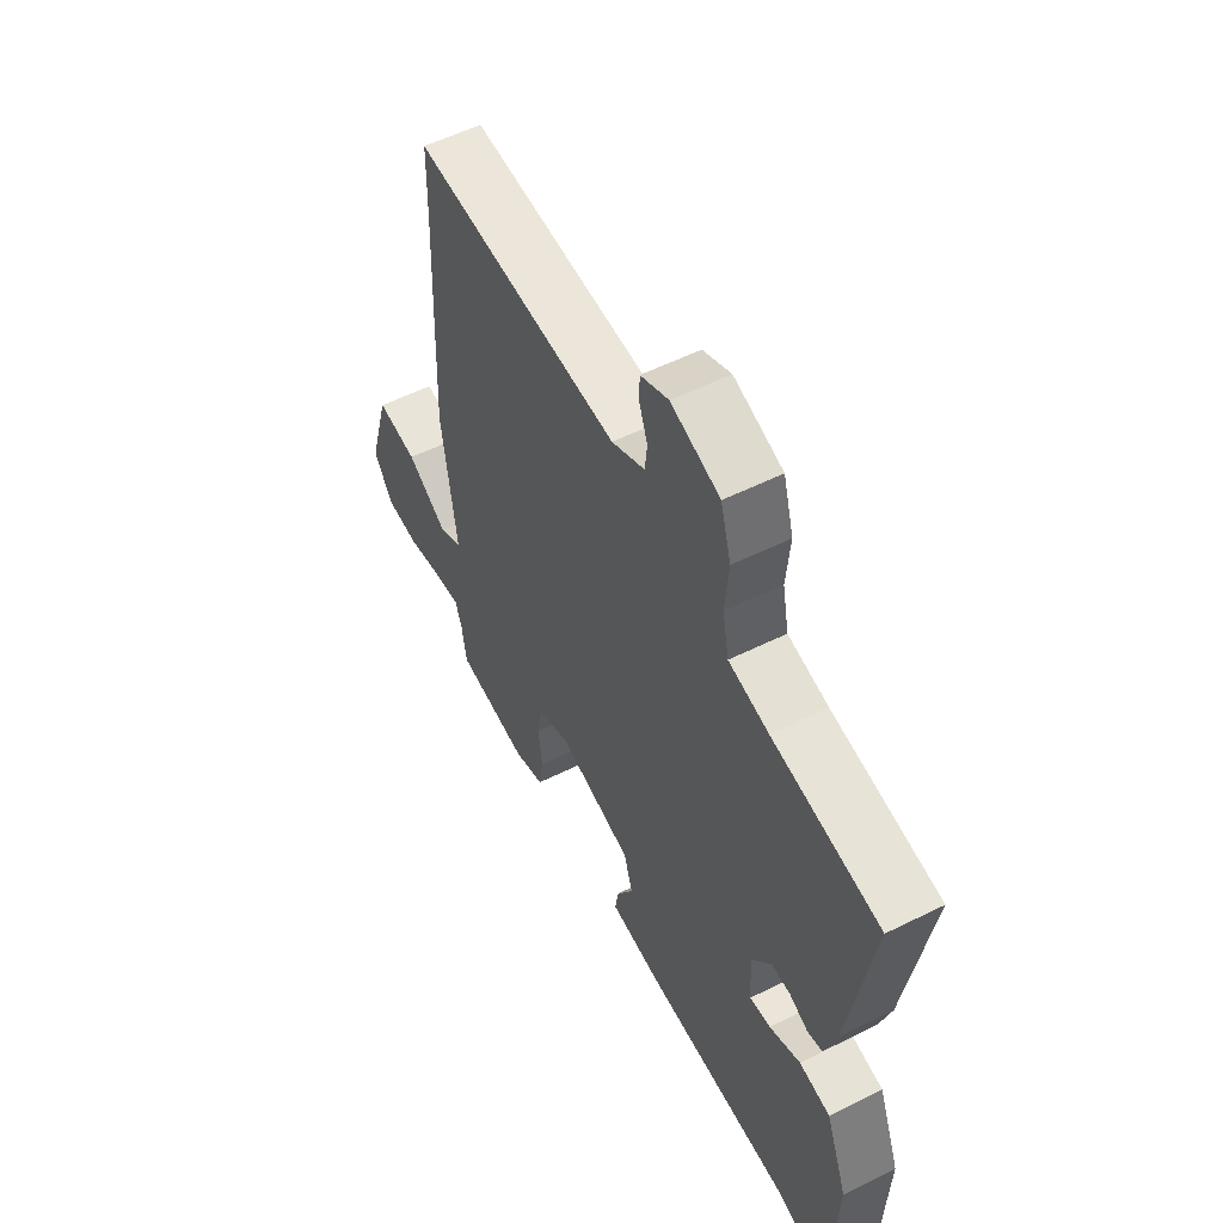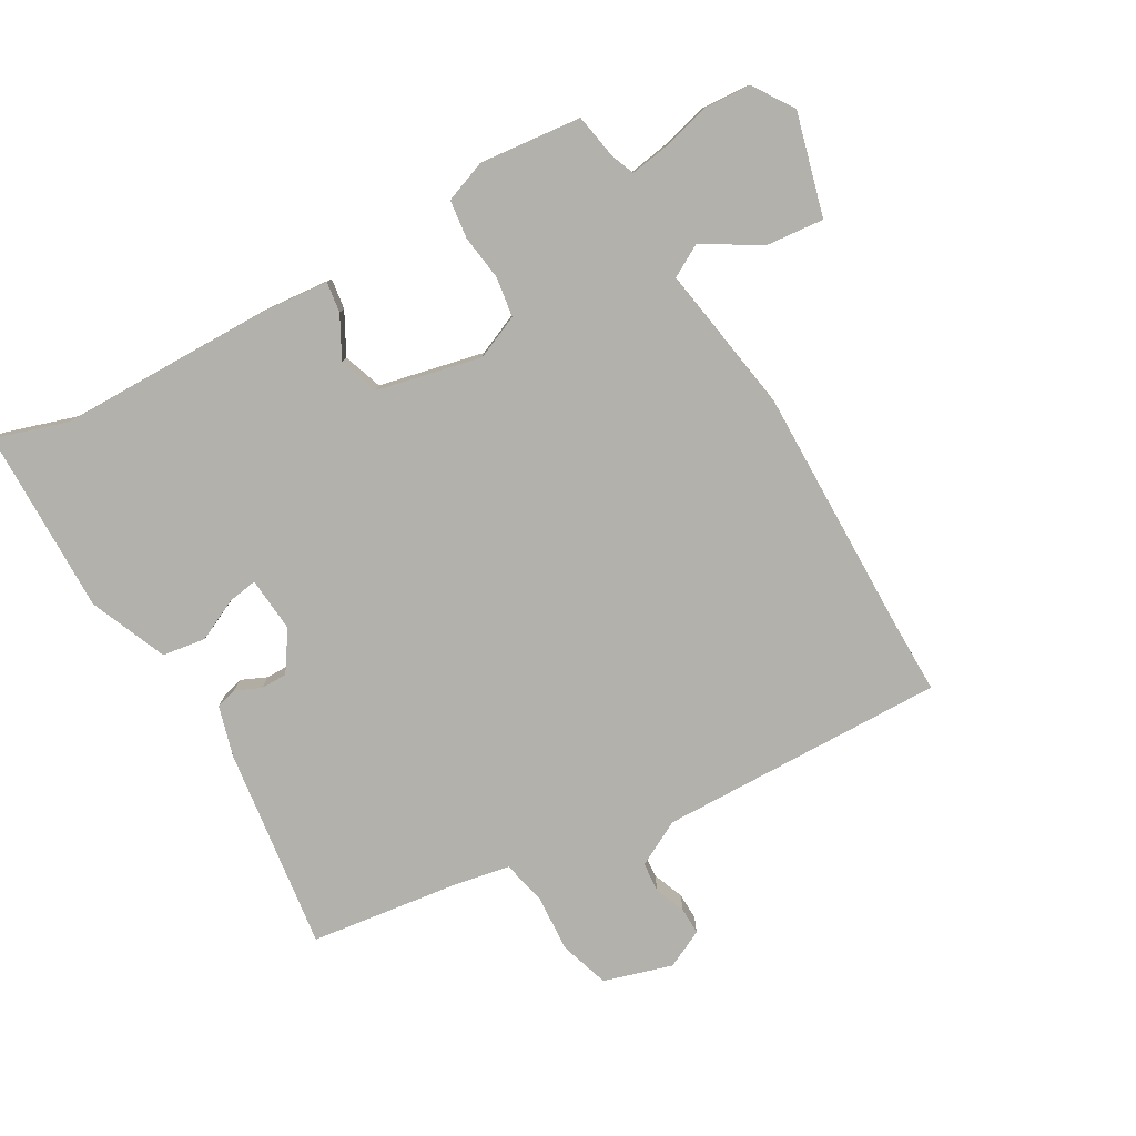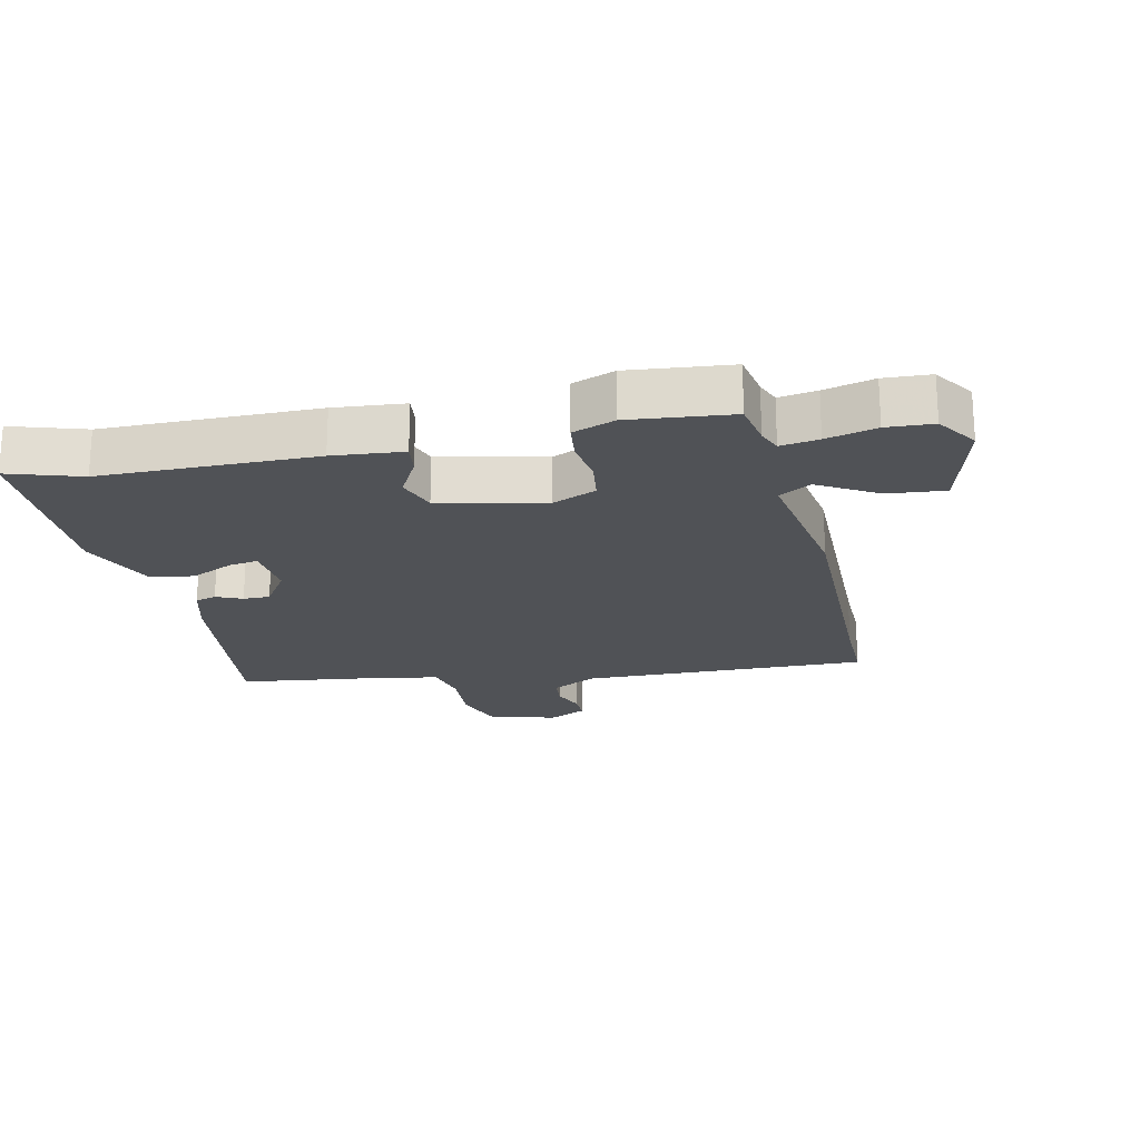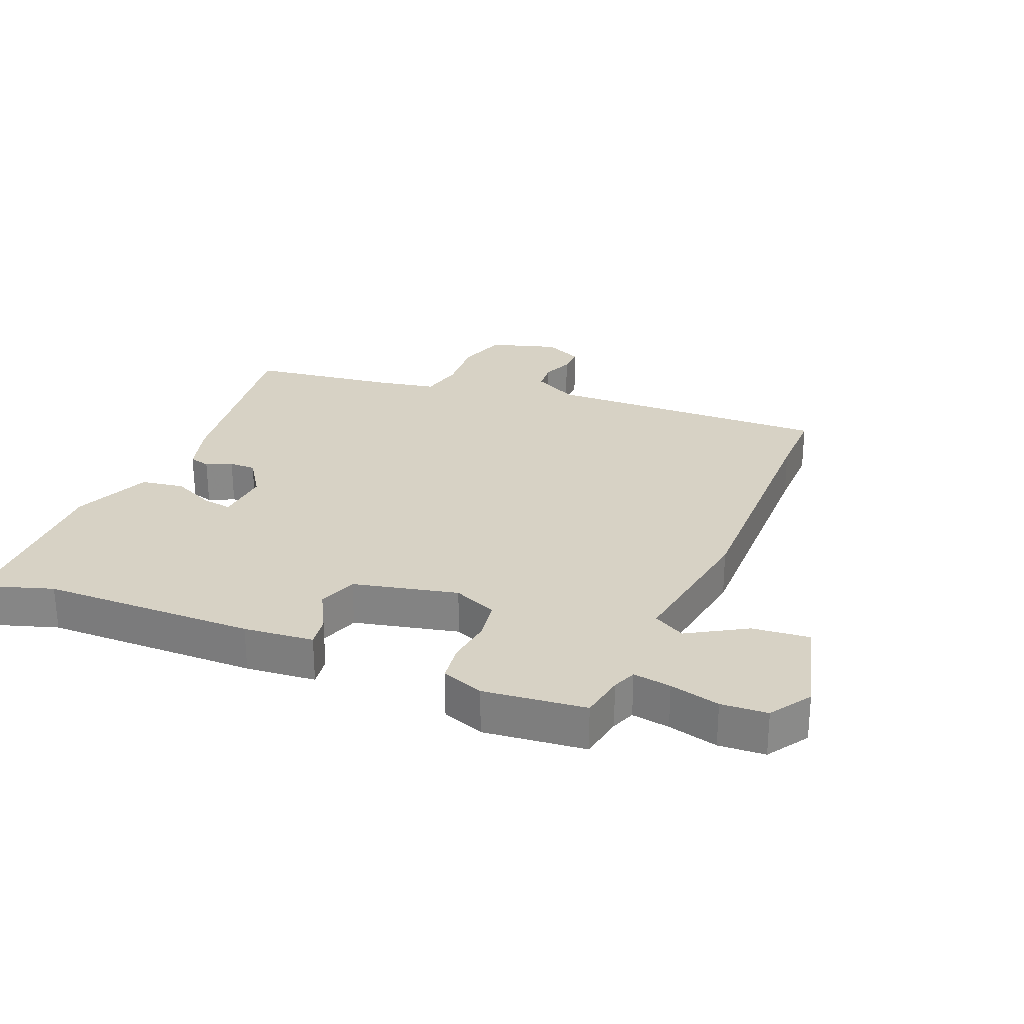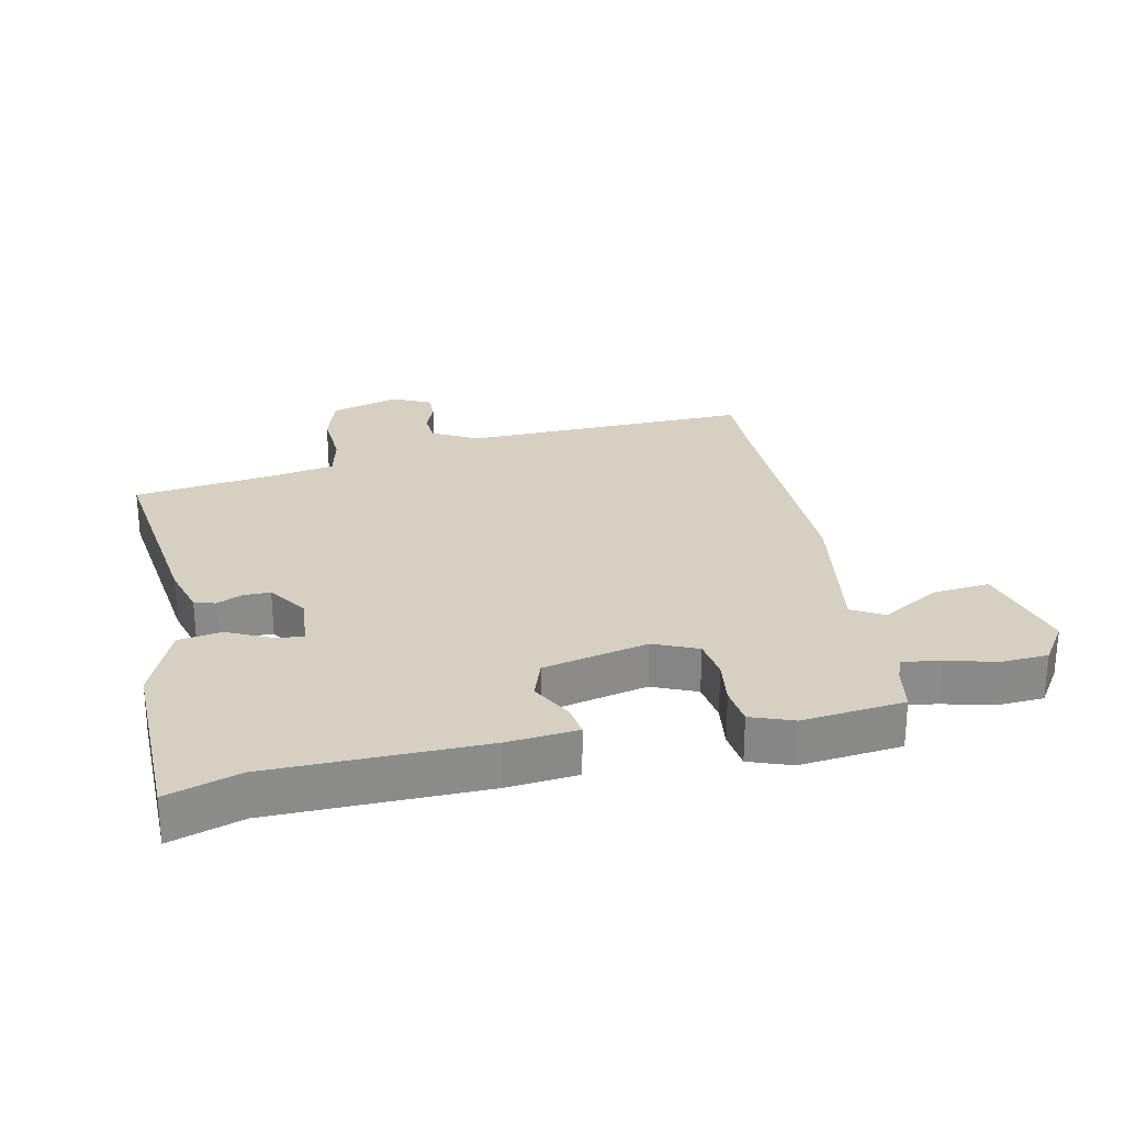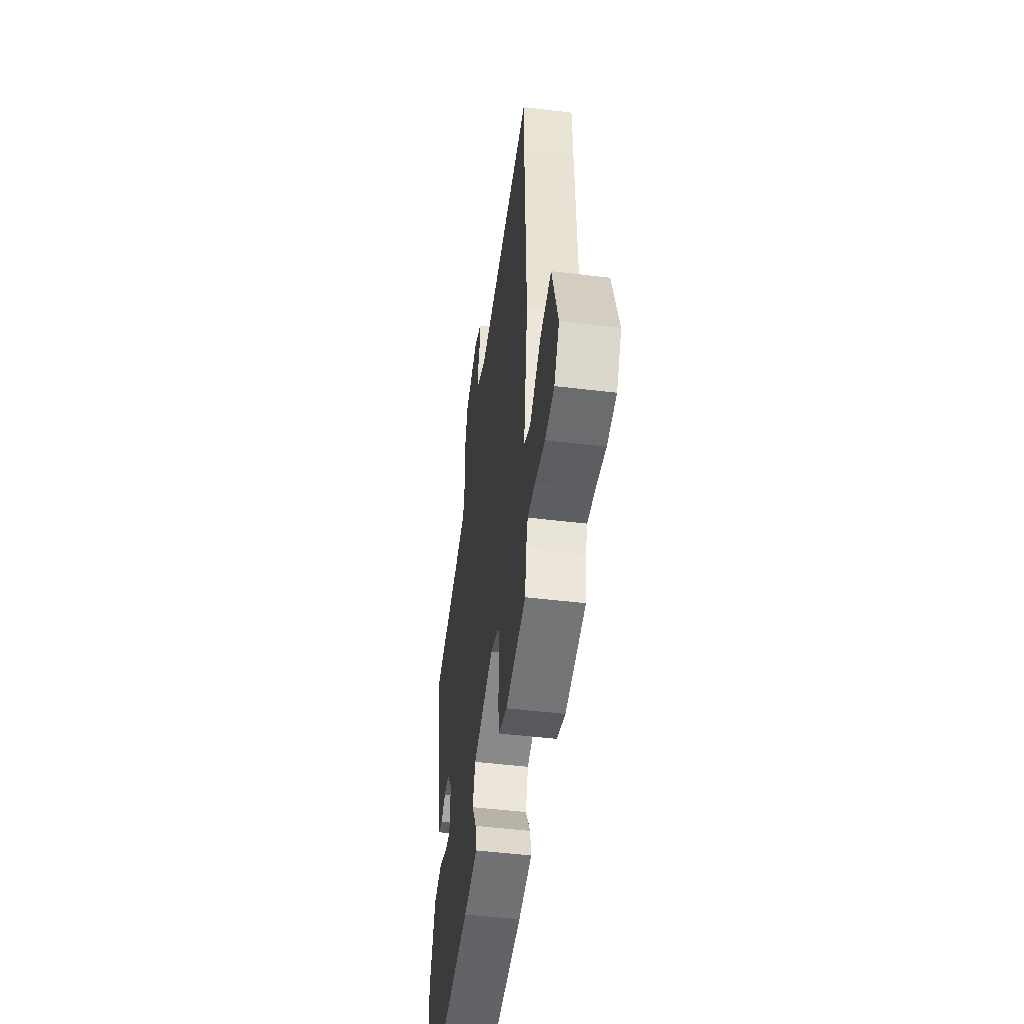
<metadata>
{"format":"obj","ext":"obj","renderer":"f3d","projection":"perspective","resolution":1024,"background":"white","views":[{"elev":55.5,"azim":62.4,"up":"+Z"},{"elev":-79.0,"azim":-148.7,"up":"+Y"},{"elev":-20.9,"azim":-166.0,"up":"+Y"},{"elev":27.2,"azim":-156.4,"up":"+Y"},{"elev":26.5,"azim":169.4,"up":"+Y"},{"elev":-48.9,"azim":-97.7,"up":"+Z"}]}
</metadata>
<code>
v -0.501 0.07 0.451
v -0.499 0.07 0.566
v -0.046 0.07 0.545
v 0.026 0.07 0.581
v 0.031 0.07 0.628
v 0.013 0.07 0.677
v 0.013 0.07 0.72
v 0.074 0.07 0.748
v 0.181 0.07 0.713
v 0.204 0.07 0.634
v 0.196 0.07 0.544
v 0.21 0.07 0.474
v 0.298 0.07 0.455
v 0.533 0.07 0.418
v 0.482 0.07 0.099
v 0.457 0.07 0.019
v 0.424 0.07 0.011
v 0.384 0.07 0.03
v 0.342 0.07 0.031
v 0.299 0.07 -0.03
v 0.304 0.07 -0.117
v 0.35 0.07 -0.111
v 0.418 0.07 -0.081
v 0.486 0.07 -0.093
v 0.534 0.07 -0.216
v 0.522 0.07 -0.508
v 0.409 0.07 -0.469
v 0.074 0.07 -0.457
v -0.036 0.07 -0.444
v -0.028 0.07 -0.396
v 0.009 0.07 -0.331
v -0.011 0.07 -0.269
v -0.175 0.07 -0.228
v -0.245 0.07 -0.256
v -0.256 0.07 -0.319
v -0.248 0.07 -0.391
v -0.257 0.07 -0.451
v -0.324 0.07 -0.474
v -0.484 0.07 -0.453
v -0.495 0.07 -0.382
v -0.509 0.07 -0.344
v -0.569 0.07 -0.352
v -0.648 0.07 -0.37
v -0.721 0.07 -0.364
v -0.762 0.07 -0.299
v -0.715 0.07 -0.139
v -0.625 0.07 -0.15
v -0.535 0.07 -0.206
v -0.484 0.07 -0.179
v -0.516 0.07 0.057
v -0.501 0 0.451
v -0.499 0 0.566
v -0.046 0 0.545
v 0.026 0 0.581
v 0.031 0 0.628
v 0.013 0 0.677
v 0.013 0 0.72
v 0.074 0 0.748
v 0.181 0 0.713
v 0.204 0 0.634
v 0.196 0 0.544
v 0.21 0 0.474
v 0.298 0 0.455
v 0.533 0 0.418
v 0.482 0 0.099
v 0.457 0 0.019
v 0.424 0 0.011
v 0.384 0 0.03
v 0.342 0 0.031
v 0.299 0 -0.03
v 0.304 0 -0.117
v 0.35 0 -0.111
v 0.418 0 -0.081
v 0.486 0 -0.093
v 0.534 0 -0.216
v 0.522 0 -0.508
v 0.409 0 -0.469
v 0.074 0 -0.457
v -0.036 0 -0.444
v -0.028 0 -0.396
v 0.009 0 -0.331
v -0.011 0 -0.269
v -0.175 0 -0.228
v -0.245 0 -0.256
v -0.256 0 -0.319
v -0.248 0 -0.391
v -0.257 0 -0.451
v -0.324 0 -0.474
v -0.484 0 -0.453
v -0.495 0 -0.382
v -0.509 0 -0.344
v -0.569 0 -0.352
v -0.648 0 -0.37
v -0.721 0 -0.364
v -0.762 0 -0.299
v -0.715 0 -0.139
v -0.625 0 -0.15
v -0.535 0 -0.206
v -0.484 0 -0.179
v -0.516 0 0.057
f 49 50 1
f 46 47 48
f 45 46 48
f 44 45 48
f 43 44 48
f 42 43 48
f 41 42 48 49
f 40 41 49
f 39 40 49
f 38 39 49
f 37 38 49
f 36 37 49
f 35 36 49
f 49 1 2
f 35 49 2
f 34 35 2
f 29 30 31
f 28 29 31
f 27 28 31
f 27 31 32
f 25 26 27
f 24 25 27
f 23 24 27
f 22 23 27
f 21 22 27 32
f 20 21 32 33
f 16 17 18
f 15 16 18
f 14 15 18
f 13 14 18
f 12 13 18 19
f 9 10 11
f 8 9 11
f 7 8 11
f 6 7 11
f 5 6 11
f 4 5 11 12
f 20 33 34
f 19 20 34
f 12 19 34
f 4 12 34
f 3 4 34
f 2 3 34
f 51 100 99
f 98 97 96
f 98 96 95
f 98 95 94
f 98 94 93
f 98 93 92
f 99 98 92 91
f 99 91 90
f 99 90 89
f 99 89 88
f 99 88 87
f 99 87 86
f 99 86 85
f 52 51 99
f 52 99 85
f 52 85 84
f 81 80 79
f 81 79 78
f 81 78 77
f 82 81 77
f 77 76 75
f 77 75 74
f 77 74 73
f 77 73 72
f 82 77 72 71
f 83 82 71 70
f 68 67 66
f 68 66 65
f 68 65 64
f 68 64 63
f 69 68 63 62
f 61 60 59
f 61 59 58
f 61 58 57
f 61 57 56
f 61 56 55
f 62 61 55 54
f 84 83 70
f 84 70 69
f 84 69 62
f 84 62 54
f 84 54 53
f 84 53 52
f 1 51 52 2
f 2 52 53 3
f 3 53 54 4
f 4 54 55 5
f 5 55 56 6
f 6 56 57 7
f 7 57 58 8
f 8 58 59 9
f 9 59 60 10
f 10 60 61 11
f 11 61 62 12
f 12 62 63 13
f 13 63 64 14
f 14 64 65 15
f 15 65 66 16
f 16 66 67 17
f 17 67 68 18
f 18 68 69 19
f 19 69 70 20
f 20 70 71 21
f 21 71 72 22
f 22 72 73 23
f 23 73 74 24
f 24 74 75 25
f 25 75 76 26
f 26 76 77 27
f 27 77 78 28
f 28 78 79 29
f 29 79 80 30
f 30 80 81 31
f 31 81 82 32
f 32 82 83 33
f 33 83 84 34
f 34 84 85 35
f 35 85 86 36
f 36 86 87 37
f 37 87 88 38
f 38 88 89 39
f 39 89 90 40
f 40 90 91 41
f 41 91 92 42
f 42 92 93 43
f 43 93 94 44
f 44 94 95 45
f 45 95 96 46
f 46 96 97 47
f 47 97 98 48
f 48 98 99 49
f 49 99 100 50
f 50 100 51 1

</code>
